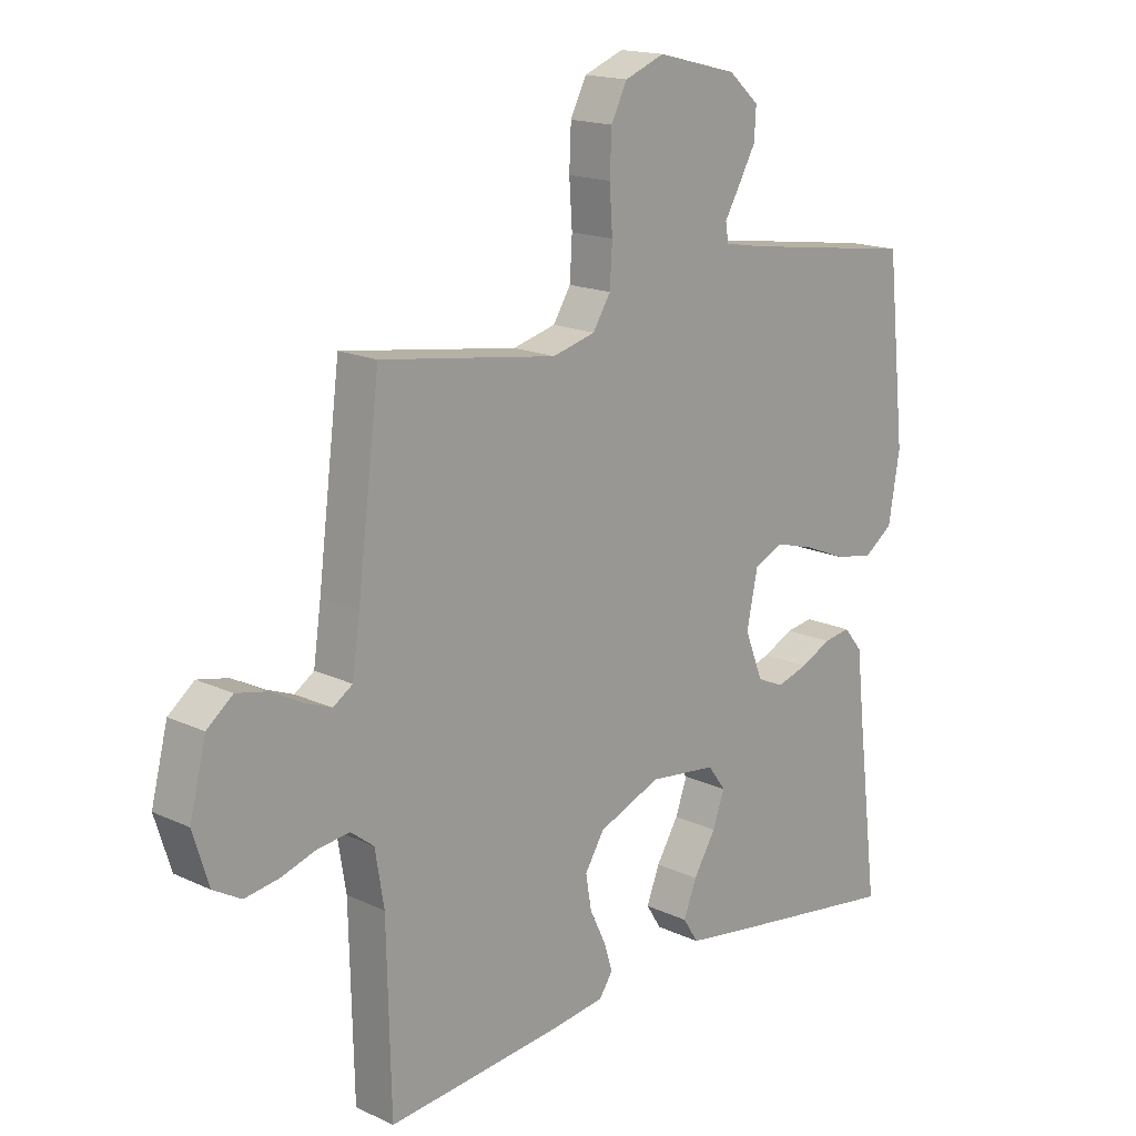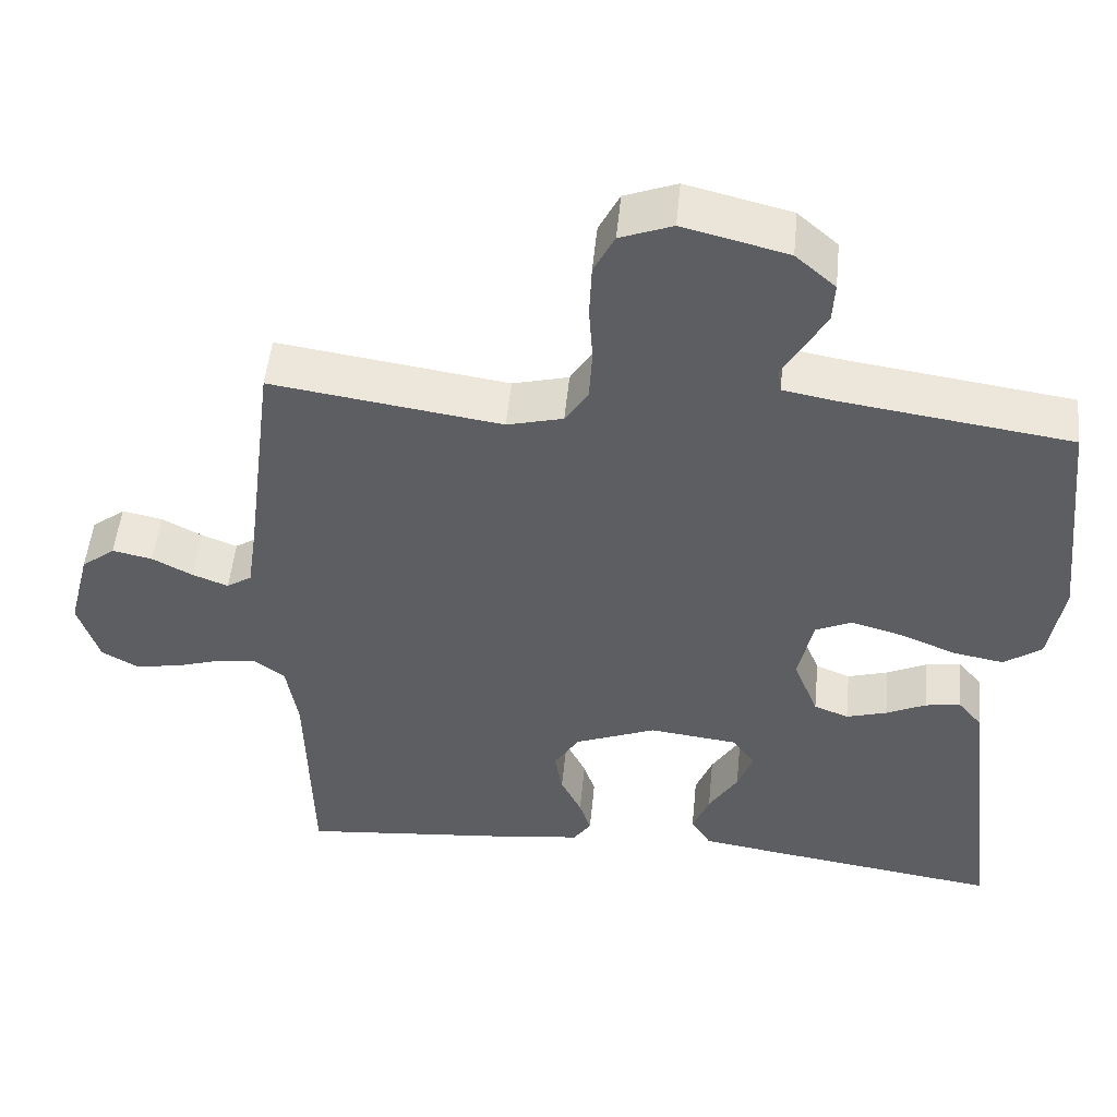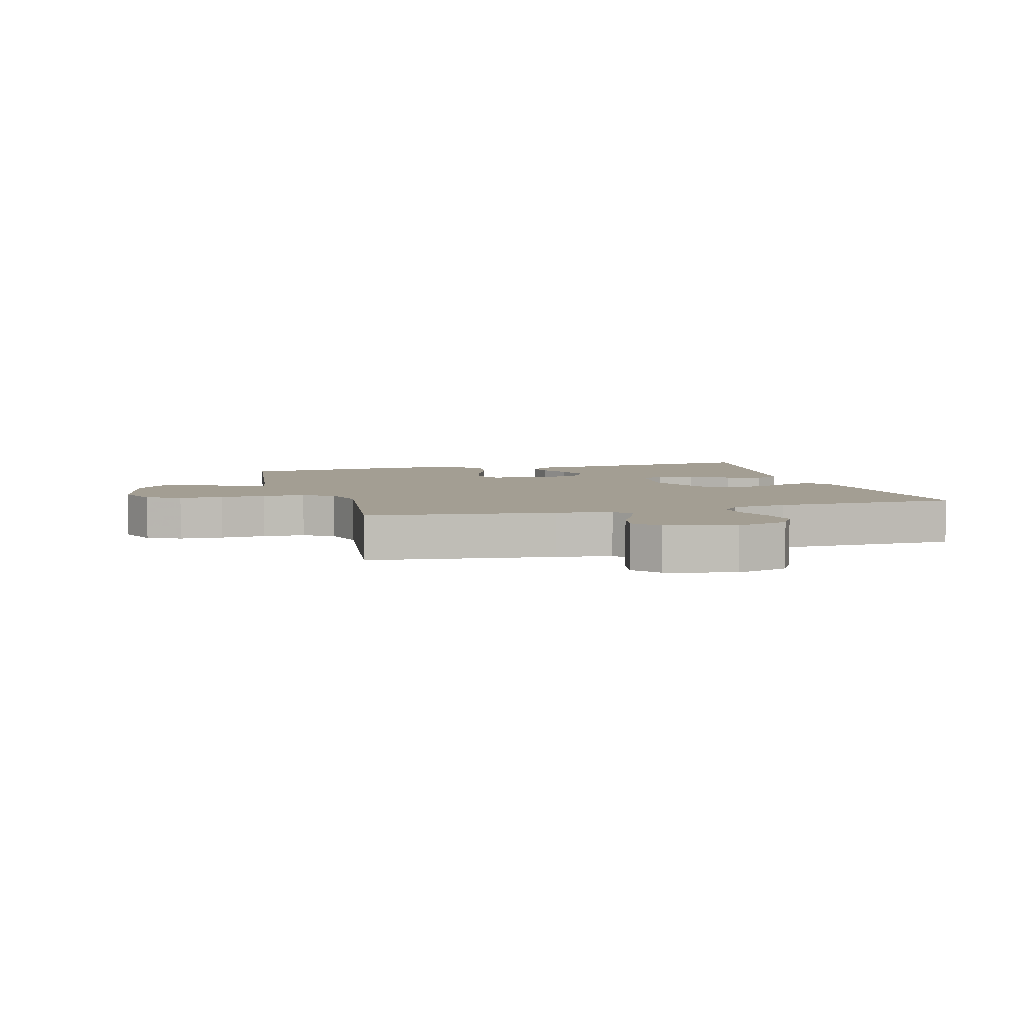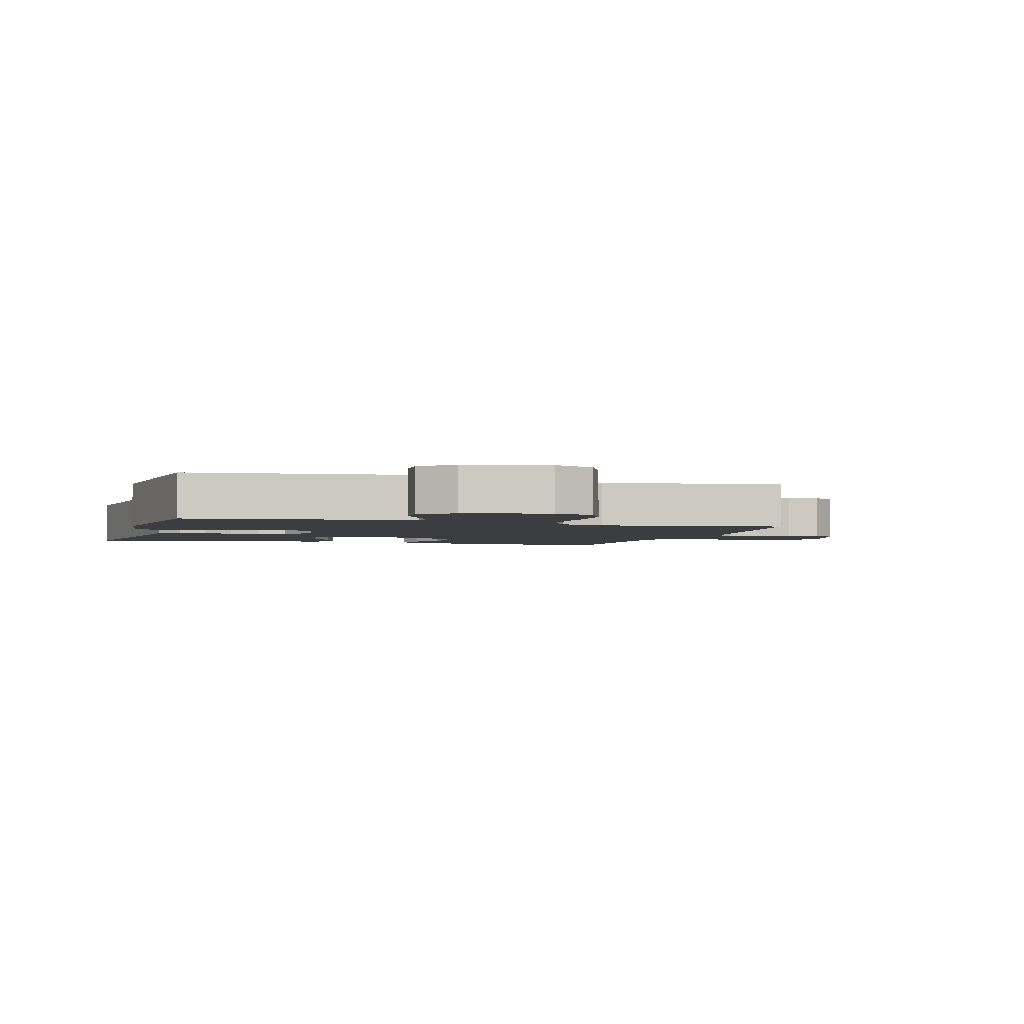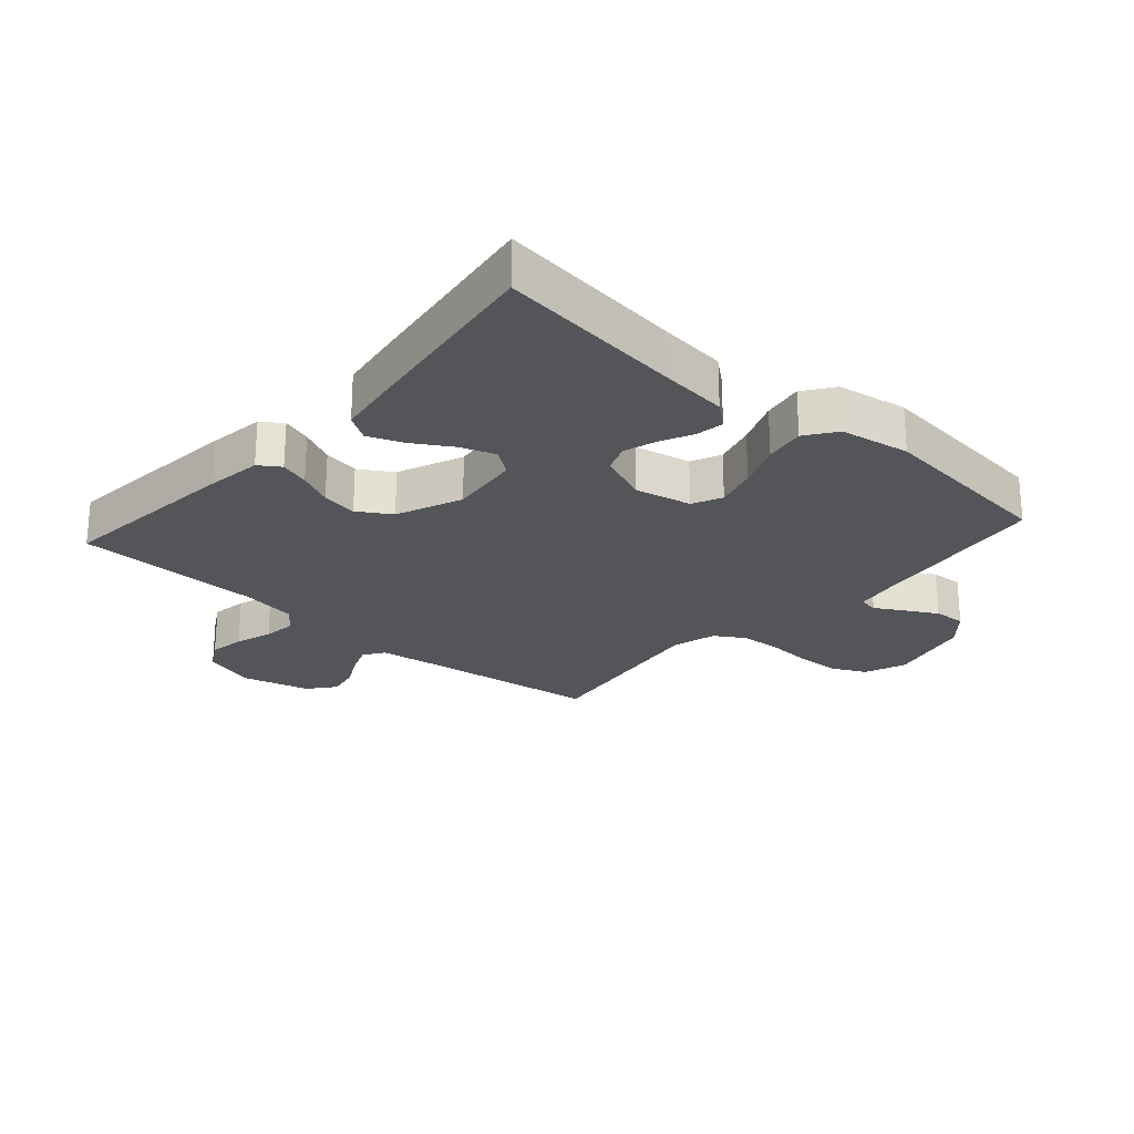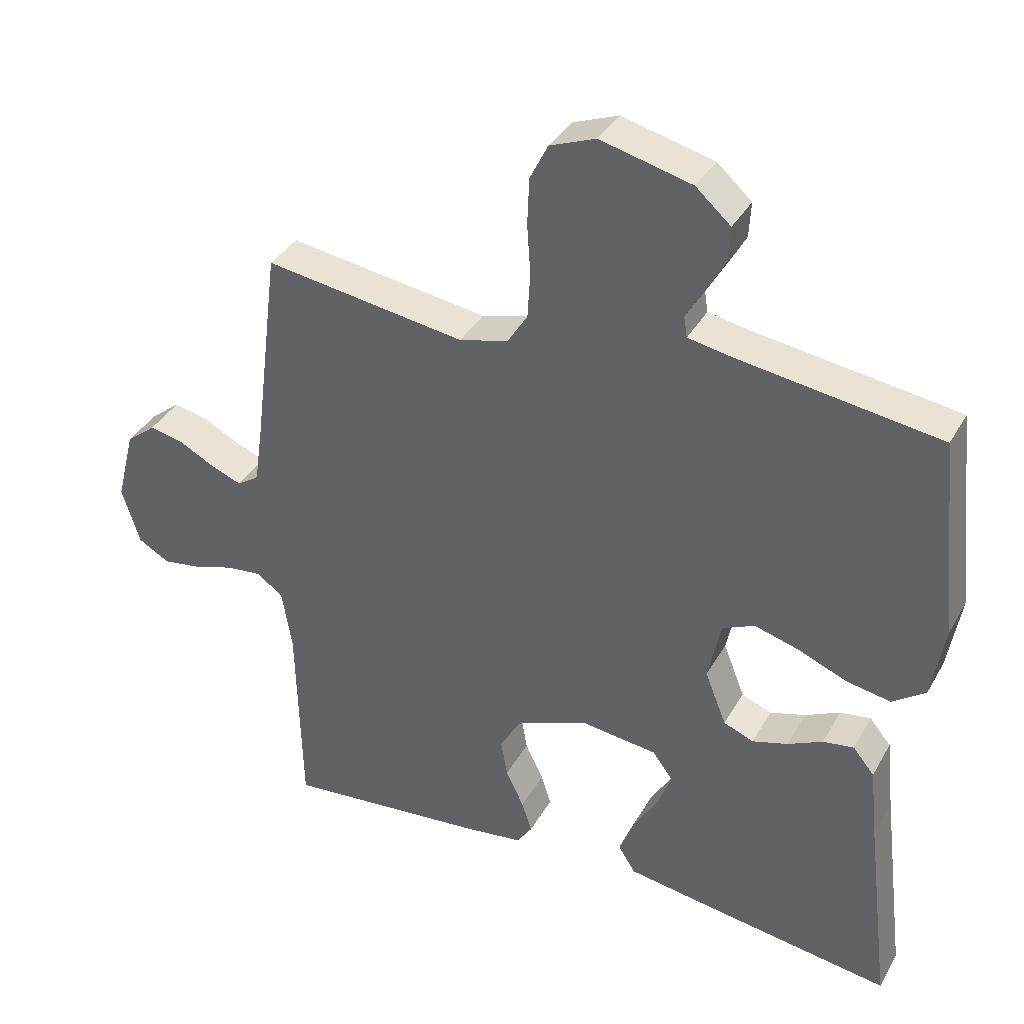
<metadata>
{"format":"obj","ext":"obj","renderer":"f3d","projection":"perspective","resolution":1024,"background":"white","views":[{"elev":16.8,"azim":133.4,"up":"+Z"},{"elev":50.9,"azim":-174.4,"up":"+Z"},{"elev":5.2,"azim":74.1,"up":"+Y"},{"elev":-2.8,"azim":-17.1,"up":"+Y"},{"elev":-24.2,"azim":-131.6,"up":"+Y"},{"elev":36.6,"azim":-153.7,"up":"+Z"}]}
</metadata>
<code>
v -0.5 0.07 -0.5
v -0.463 0.07 -0.2
v -0.451 0.07 -0.09
v -0.419 0.07 -0.051
v -0.373 0.07 -0.058
v -0.321 0.07 -0.083
v -0.268 0.07 -0.099
v -0.223 0.07 -0.081
v -0.191 0.07 0
v -0.21 0.07 0.091
v -0.258 0.07 0.113
v -0.325 0.07 0.094
v -0.398 0.07 0.064
v -0.464 0.07 0.052
v -0.513 0.07 0.087
v -0.532 0.07 0.2
v -0.5 0.07 0.5
v -0.2 0.07 0.543
v -0.135 0.07 0.555
v -0.13 0.07 0.586
v -0.156 0.07 0.631
v -0.185 0.07 0.683
v -0.188 0.07 0.735
v -0.136 0.07 0.781
v 0 0.07 0.815
v 0.068 0.07 0.789
v 0.095 0.07 0.735
v 0.098 0.07 0.665
v 0.093 0.07 0.591
v 0.097 0.07 0.523
v 0.127 0.07 0.475
v 0.2 0.07 0.456
v 0.5 0.07 0.5
v 0.538 0.07 0.2
v 0.551 0.07 0.11
v 0.584 0.07 0.088
v 0.63 0.07 0.106
v 0.683 0.07 0.134
v 0.735 0.07 0.145
v 0.779 0.07 0.11
v 0.807 0.07 0
v 0.78 0.07 -0.086
v 0.733 0.07 -0.113
v 0.675 0.07 -0.104
v 0.615 0.07 -0.085
v 0.561 0.07 -0.079
v 0.522 0.07 -0.109
v 0.507 0.07 -0.2
v 0.5 0.07 -0.5
v 0.2 0.07 -0.471
v 0.11 0.07 -0.459
v 0.087 0.07 -0.425
v 0.102 0.07 -0.378
v 0.129 0.07 -0.322
v 0.139 0.07 -0.264
v 0.106 0.07 -0.211
v 0 0.07 -0.168
v -0.115 0.07 -0.182
v -0.145 0.07 -0.223
v -0.125 0.07 -0.279
v -0.087 0.07 -0.341
v -0.065 0.07 -0.398
v -0.091 0.07 -0.439
v -0.2 0.07 -0.456
v -0.5 0 -0.5
v -0.463 0 -0.2
v -0.451 0 -0.09
v -0.419 0 -0.051
v -0.373 0 -0.058
v -0.321 0 -0.083
v -0.268 0 -0.099
v -0.223 0 -0.081
v -0.191 0 0
v -0.21 0 0.091
v -0.258 0 0.113
v -0.325 0 0.094
v -0.398 0 0.064
v -0.464 0 0.052
v -0.513 0 0.087
v -0.532 0 0.2
v -0.5 0 0.5
v -0.2 0 0.543
v -0.135 0 0.555
v -0.13 0 0.586
v -0.156 0 0.631
v -0.185 0 0.683
v -0.188 0 0.735
v -0.136 0 0.781
v 0 0 0.815
v 0.068 0 0.789
v 0.095 0 0.735
v 0.098 0 0.665
v 0.093 0 0.591
v 0.097 0 0.523
v 0.127 0 0.475
v 0.2 0 0.456
v 0.5 0 0.5
v 0.538 0 0.2
v 0.551 0 0.11
v 0.584 0 0.088
v 0.63 0 0.106
v 0.683 0 0.134
v 0.735 0 0.145
v 0.779 0 0.11
v 0.807 0 0
v 0.78 0 -0.086
v 0.733 0 -0.113
v 0.675 0 -0.104
v 0.615 0 -0.085
v 0.561 0 -0.079
v 0.522 0 -0.109
v 0.507 0 -0.2
v 0.5 0 -0.5
v 0.2 0 -0.471
v 0.11 0 -0.459
v 0.087 0 -0.425
v 0.102 0 -0.378
v 0.129 0 -0.322
v 0.139 0 -0.264
v 0.106 0 -0.211
v 0 0 -0.168
v -0.115 0 -0.182
v -0.145 0 -0.223
v -0.125 0 -0.279
v -0.087 0 -0.341
v -0.065 0 -0.398
v -0.091 0 -0.439
v -0.2 0 -0.456
f 63 64 1 2
f 60 61 62 63
f 59 60 63 2
f 58 59 2 3
f 57 58 3
f 51 52 53 54
f 51 54 55
f 48 49 50 51
f 47 48 51 55
f 46 47 55 56
f 42 43 44 45
f 42 45 46
f 41 42 46
f 37 38 39 40
f 36 37 40 41
f 32 33 34
f 31 32 34 35
f 26 27 28 29
f 26 29 30
f 25 26 30
f 24 25 30
f 23 24 30 31
f 20 21 22 23
f 15 16 17 18
f 15 18 19
f 12 13 14 15
f 11 12 15 19
f 10 11 19
f 9 10 19
f 3 4 5 6
f 3 6 7
f 57 3 7
f 41 46 56 57
f 36 41 57 7
f 35 36 7 8
f 20 23 31 35
f 9 19 20 35
f 8 9 35
f 66 65 128 127
f 127 126 125 124
f 66 127 124 123
f 67 66 123 122
f 67 122 121
f 118 117 116 115
f 119 118 115
f 115 114 113 112
f 119 115 112 111
f 120 119 111 110
f 109 108 107 106
f 110 109 106
f 110 106 105
f 104 103 102 101
f 105 104 101 100
f 98 97 96
f 99 98 96 95
f 93 92 91 90
f 94 93 90
f 94 90 89
f 94 89 88
f 95 94 88 87
f 87 86 85 84
f 82 81 80 79
f 83 82 79
f 79 78 77 76
f 83 79 76 75
f 83 75 74
f 83 74 73
f 70 69 68 67
f 71 70 67
f 71 67 121
f 121 120 110 105
f 71 121 105 100
f 72 71 100 99
f 99 95 87 84
f 99 84 83 73
f 99 73 72
f 1 65 66 2
f 2 66 67 3
f 3 67 68 4
f 4 68 69 5
f 5 69 70 6
f 6 70 71 7
f 7 71 72 8
f 8 72 73 9
f 9 73 74 10
f 10 74 75 11
f 11 75 76 12
f 12 76 77 13
f 13 77 78 14
f 14 78 79 15
f 15 79 80 16
f 16 80 81 17
f 17 81 82 18
f 18 82 83 19
f 19 83 84 20
f 20 84 85 21
f 21 85 86 22
f 22 86 87 23
f 23 87 88 24
f 24 88 89 25
f 25 89 90 26
f 26 90 91 27
f 27 91 92 28
f 28 92 93 29
f 29 93 94 30
f 30 94 95 31
f 31 95 96 32
f 32 96 97 33
f 33 97 98 34
f 34 98 99 35
f 35 99 100 36
f 36 100 101 37
f 37 101 102 38
f 38 102 103 39
f 39 103 104 40
f 40 104 105 41
f 41 105 106 42
f 42 106 107 43
f 43 107 108 44
f 44 108 109 45
f 45 109 110 46
f 46 110 111 47
f 47 111 112 48
f 48 112 113 49
f 49 113 114 50
f 50 114 115 51
f 51 115 116 52
f 52 116 117 53
f 53 117 118 54
f 54 118 119 55
f 55 119 120 56
f 56 120 121 57
f 57 121 122 58
f 58 122 123 59
f 59 123 124 60
f 60 124 125 61
f 61 125 126 62
f 62 126 127 63
f 63 127 128 64
f 64 128 65 1

</code>
